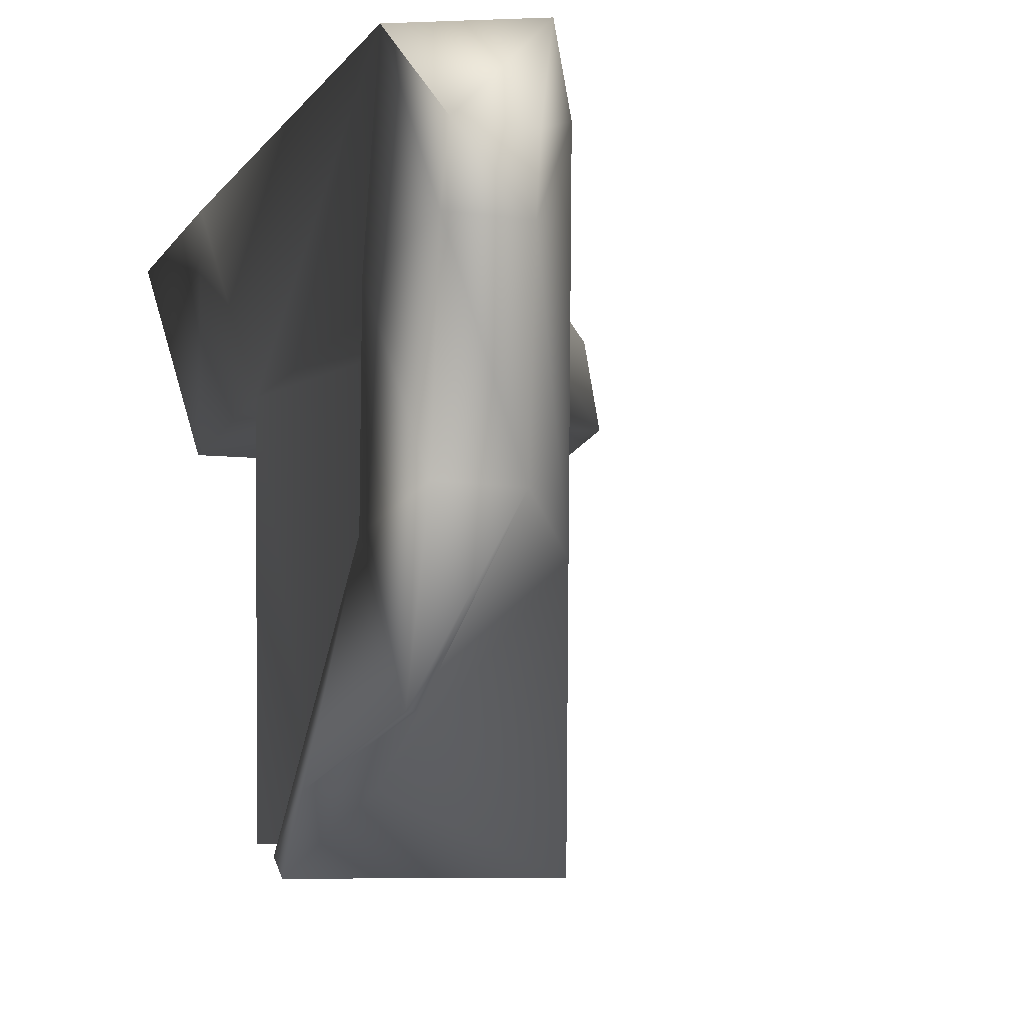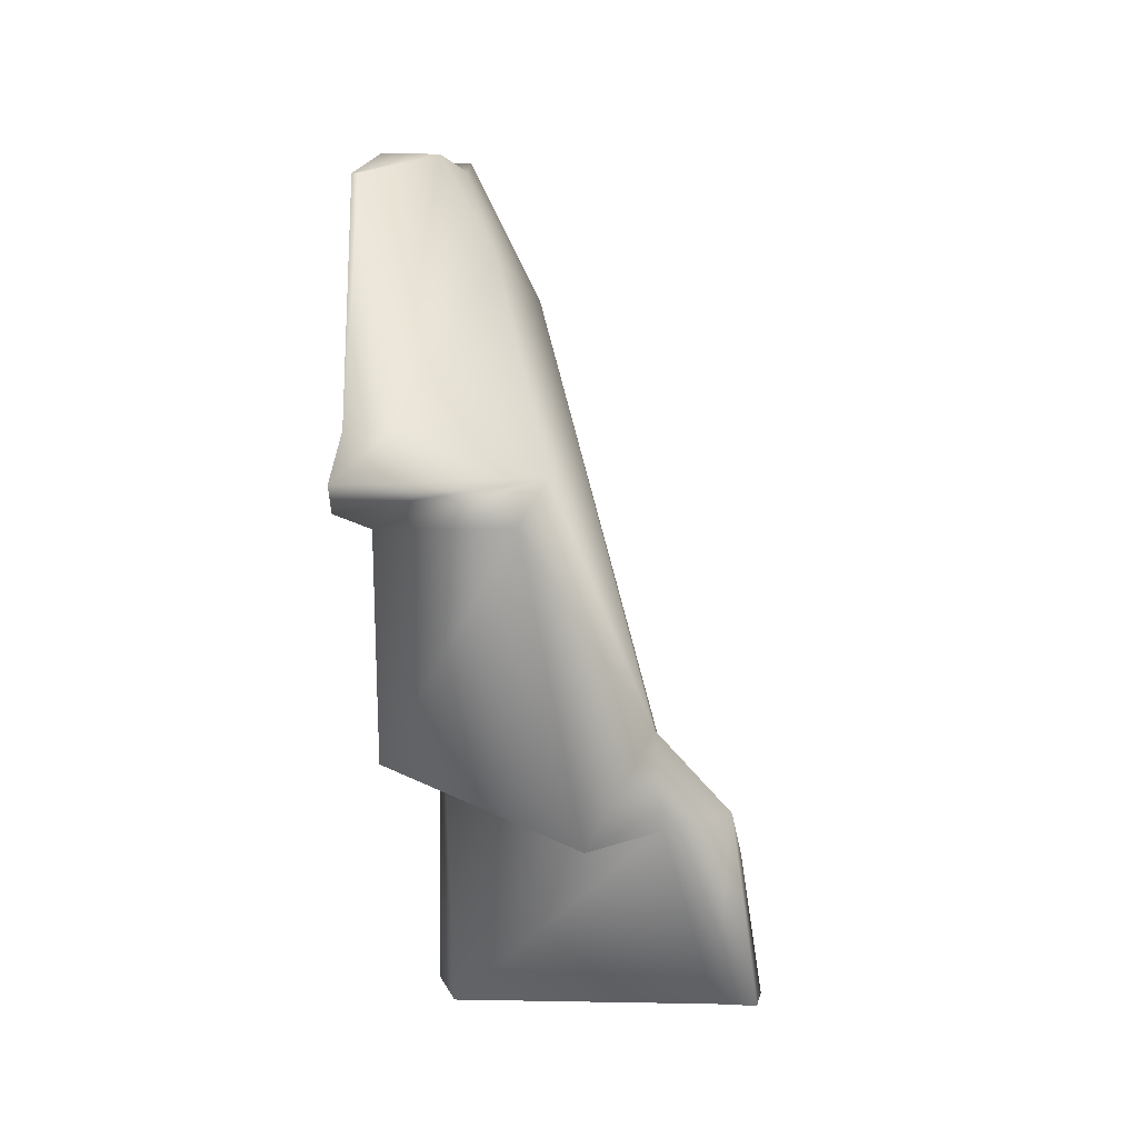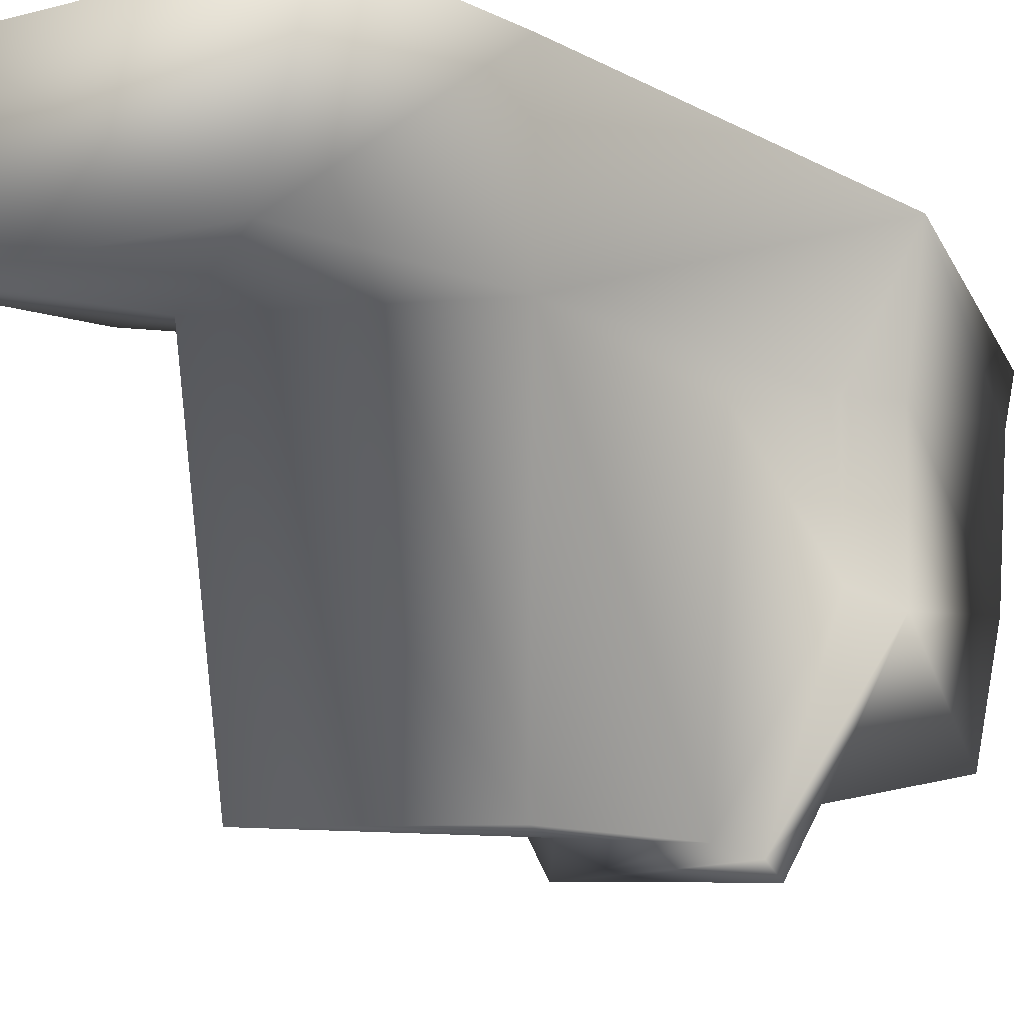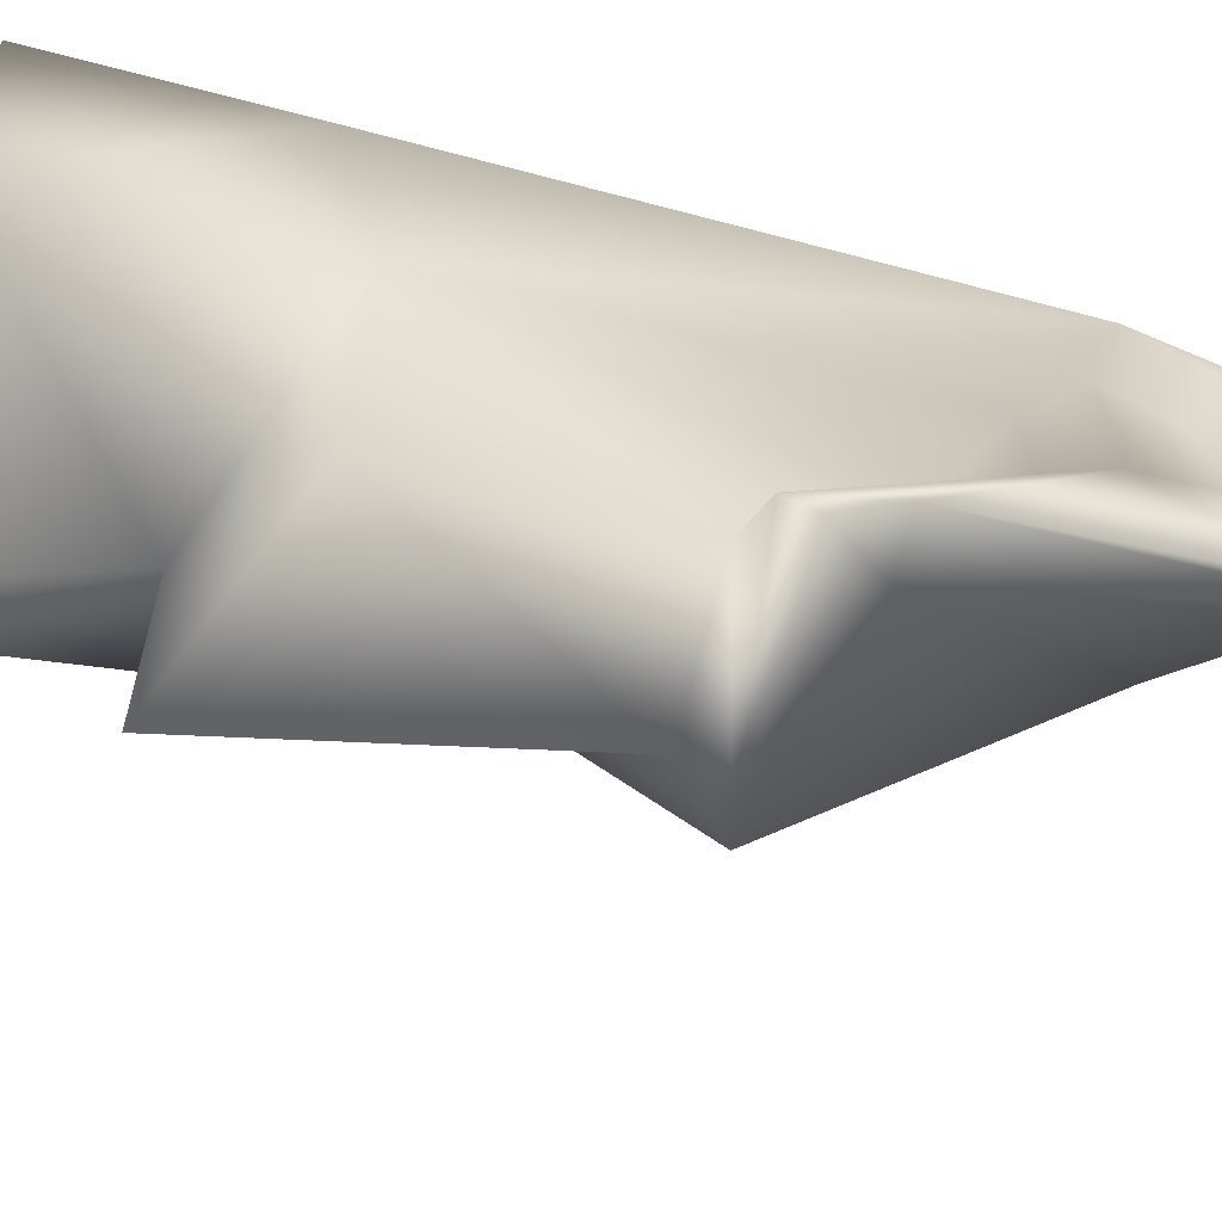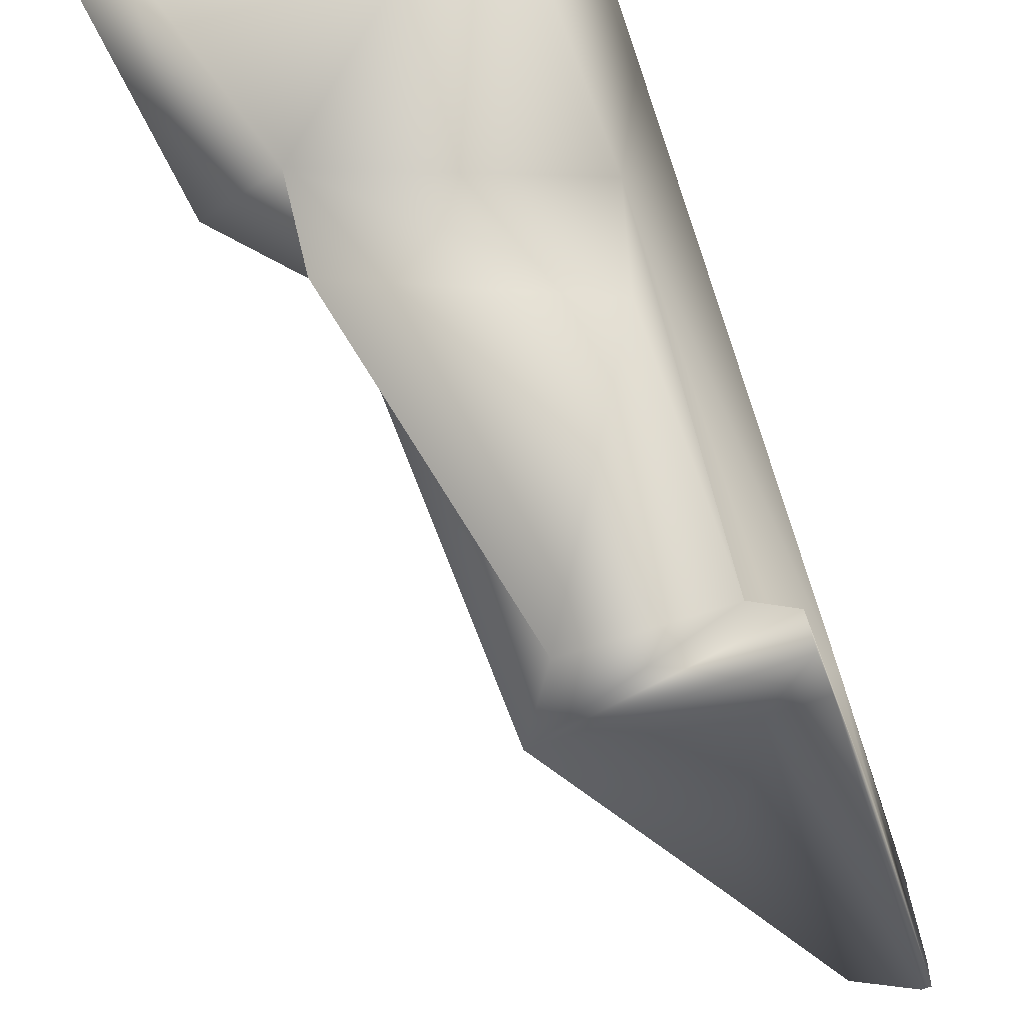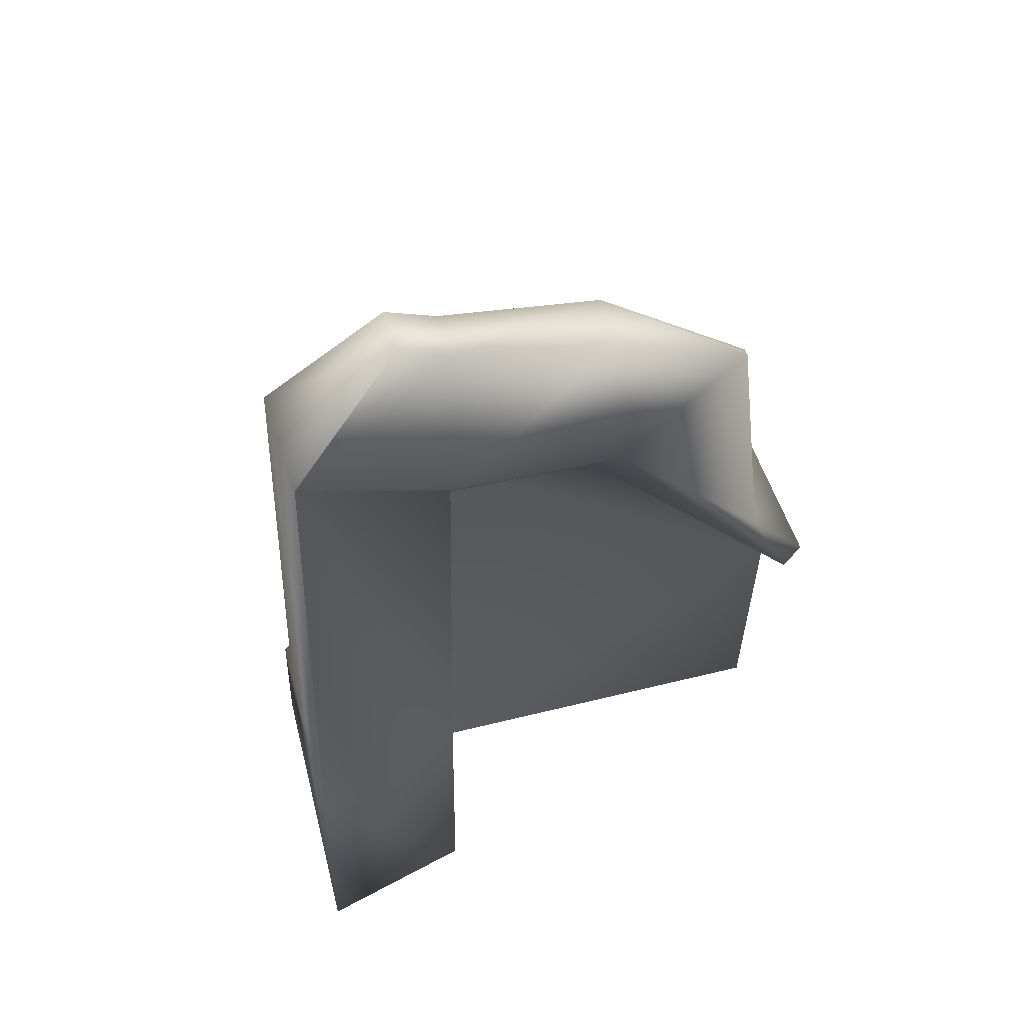
<metadata>
{"format":"obj","ext":"obj","renderer":"f3d","projection":"perspective","resolution":1024,"background":"white","views":[{"elev":-8.7,"azim":-17.9,"up":"+Y"},{"elev":-2.0,"azim":7.5,"up":"+Z"},{"elev":-8.0,"azim":-144.8,"up":"+Y"},{"elev":-68.2,"azim":-104.4,"up":"+Y"},{"elev":-71.2,"azim":-161.1,"up":"+Y"},{"elev":48.3,"azim":-104.8,"up":"+Z"}]}
</metadata>
<code>
v -0.2498 1.403 4.46
v -0.3457 1.737 4.548
v -0.6242 1.13 5.248
v -0.6049 0.8597 5.141
v -0.9291 1.136 5.267
v -0.9291 0.8609 5.162
v -0.9291 1.693 4.433
v -0.6014 0.01613 5.051
v -0.6049 0.8597 5.141
v -0.9291 0.02038 5.067
v -0.2619 -0.1179 4.448
v 0.4906 0.8941 1.883
v 0.1625 -1.149 3.178
v 0.543 1.377 1.551
v -0.6014 0.01613 5.051
v -0.9291 -0.6779 4.802
v -0.6621 -0.8553 3.458
v -0.8878 -0.6779 4.802
v -0.9291 -0.8534 3.457
v -0.8878 -0.6779 4.802
v 0.9336 0.9125 1.409
v 0.543 1.377 1.551
v 0.9627 1.376 1.124
v -0.6621 -0.8553 3.458
v -0.9291 -0.8534 3.457
v -0.9291 -1.159 3.156
v 0.1625 -1.149 3.178
v -0.9291 -0.8534 3.457
v -0.8878 -0.6779 4.802
v -0.9291 -0.6779 4.802
v -0.6014 0.01613 5.051
v -0.6621 -0.8553 3.458
v 0.1625 -1.149 3.178
v -0.2619 -0.1179 4.448
v -0.3283 0.844 3.785
v -0.7364 0.8925 1.782
v -0.7384 -1.012 2.945
v -0.7436 0.06718 4
v -0.7436 0.8541 4
v -0.9291 1.693 4.433
v -0.9291 0.8541 4.225
v -0.9291 -0.03364 4.213
v -0.7436 0.06718 4
v -0.9291 1.756 1.514
v -0.9291 0.8609 5.162
v -0.9291 0.02038 5.067
v -0.9291 -0.03364 4.213
v -0.9291 -1.075 3.02
v -0.9291 1.136 5.267
v -0.674 0.8933 0.3176
v -0.9291 1.756 0.3172
v -0.7065 -0.9755 1.782
v 0.8152 1.742 0.3149
v 0.8376 0.8975 0.3249
v 0.8228 1.723 0.3148
v 0.5381 0.8925 1.306
v 0.9336 0.9125 1.409
v 1.073 0.9122 0.3166
v 0.4906 0.8941 1.883
v 0.3169 -0.9755 1.356
v -0.01891 -0.9804 2.945
v 0.1625 -1.149 3.178
v -0.7065 -0.9755 1.782
v -0.9291 -1.159 3.156
v -0.9291 -0.8534 3.457
v 1.075 1.375 0.3176
v -0.9291 -0.6779 4.802
v -0.9291 -0.03364 4.213
v -0.9291 0.02038 5.067
v -0.7065 -0.9755 1.782
v 0.5381 0.8925 1.306
v -0.9291 -0.8534 3.457
v -0.9291 -0.03364 4.213
v -0.9291 -1.075 3.02
v -0.7384 -1.012 2.945
v -0.9291 -1.075 3.02
v -0.7364 0.8925 1.782
v -0.3283 0.844 3.785
v -0.7436 0.8541 4
v 0.9336 0.9125 1.409
v 1.073 0.9122 0.3166
v 1.075 1.375 0.3176
v 0.9627 1.376 1.124
v 0.7025 1.743 1.103
v 0.8152 1.742 0.3149
v -0.9291 1.756 0.3172
v -0.9291 1.756 1.514
v 0.3274 1.741 1.513
v -0.3457 1.737 4.548
v -0.9291 1.693 4.433
v 1.075 1.375 0.3176
v 0.9627 1.376 1.124
v 0.543 1.377 1.551
v 0.543 1.377 1.551
v -0.2498 1.403 4.46
g Mech_7_Nose_R_Col
f 1 2 3
f 1 3 4
f 4 3 5
f 5 3 2
f 4 5 6
f 5 2 7
f 8 9 6
f 8 6 10
f 9 11 1
f 12 1 11
f 11 13 12
f 12 14 1
f 9 15 11
f 15 10 16
f 17 11 15
f 17 15 18
f 19 17 20
f 21 22 12
f 21 23 22
f 24 25 26
f 24 26 27
f 28 29 30
f 31 30 29
f 32 33 34
f 35 36 37
f 35 37 38
f 38 39 35
f 39 40 36
f 39 41 40
f 42 41 39
f 42 39 43
f 40 44 36
f 40 41 45
f 46 45 41
f 46 41 47
f 38 48 47
f 45 49 40
f 50 36 44
f 50 44 51
f 37 36 52
f 50 51 53
f 53 54 50
f 53 55 54
f 56 50 54
f 52 36 56
f 56 36 50
f 57 56 54
f 54 58 57
f 57 59 56
f 60 56 59
f 61 60 59
f 59 62 61
f 61 63 60
f 61 37 63
f 37 61 62
f 62 48 37
f 62 64 48
f 48 64 65
f 55 53 66
f 66 54 55
f 66 58 54
f 65 67 68
f 67 69 68
f 70 71 60
f 72 73 74
f 38 75 76
f 77 78 79
f 80 81 82
f 80 82 83
f 84 85 86
f 86 87 84
f 87 88 84
f 87 89 88
f 87 90 89
f 91 85 84
f 91 84 92
f 92 84 88
f 92 88 93
f 94 88 89
f 94 89 95

</code>
